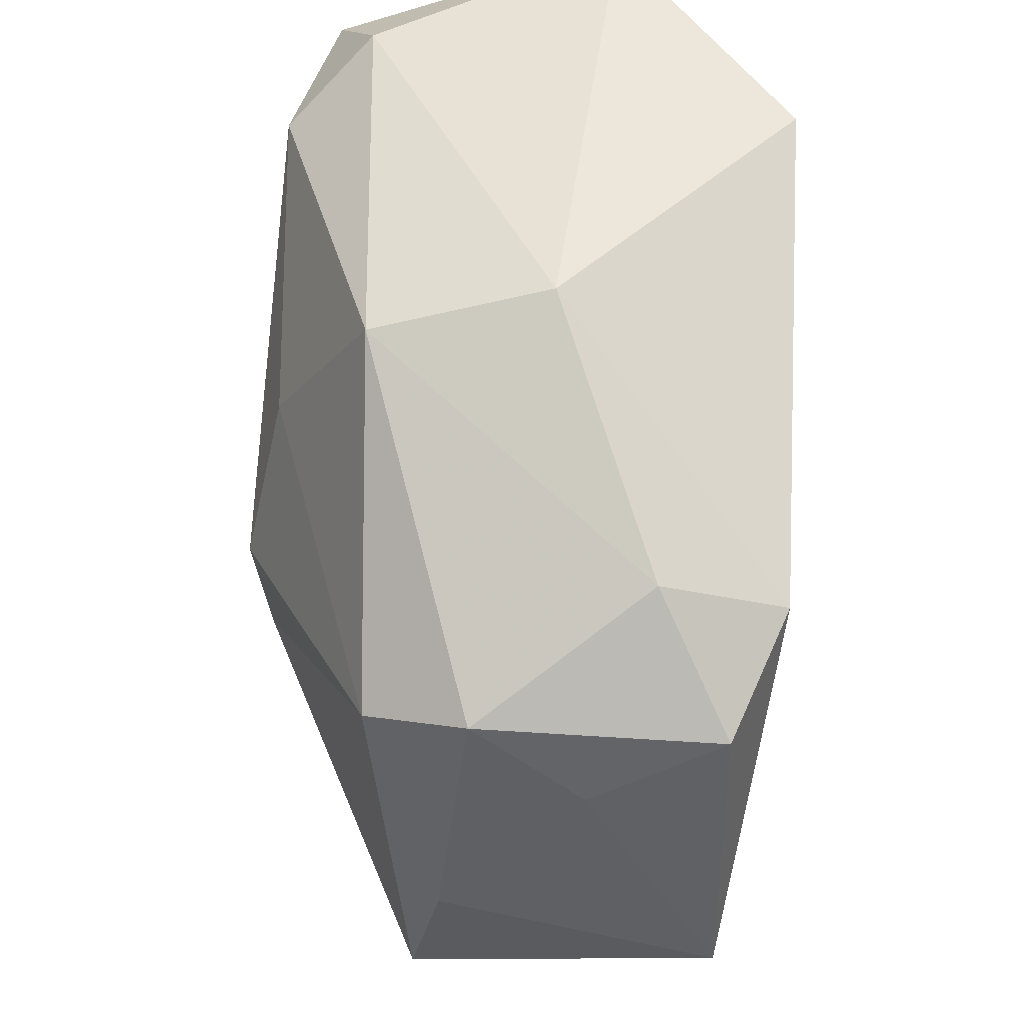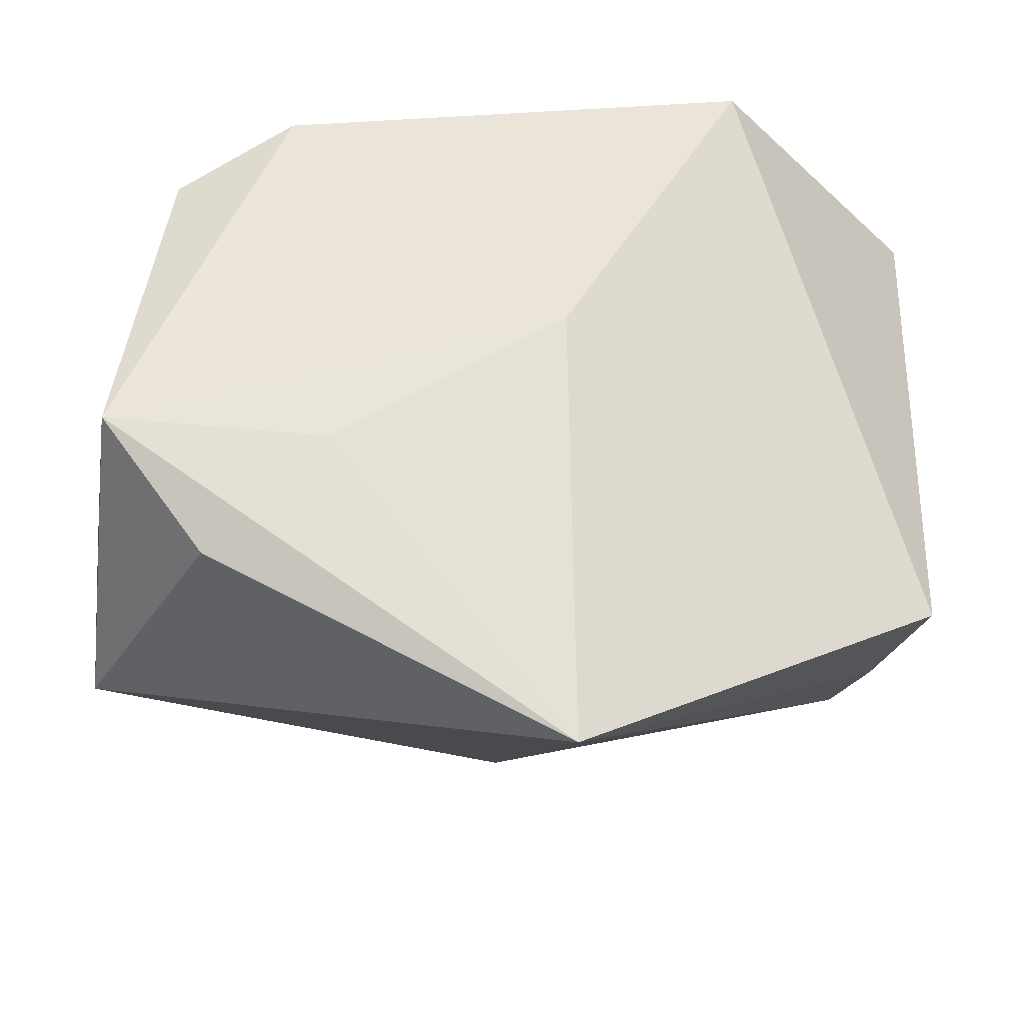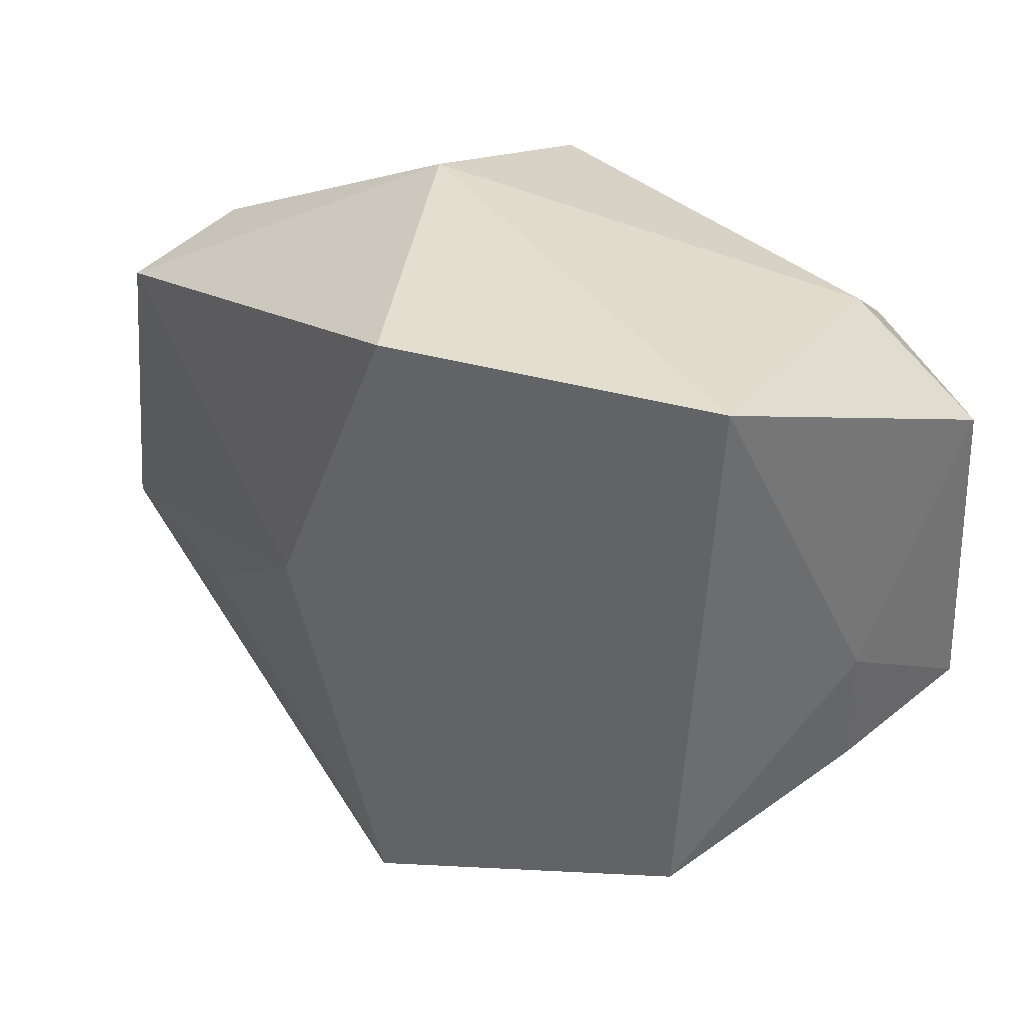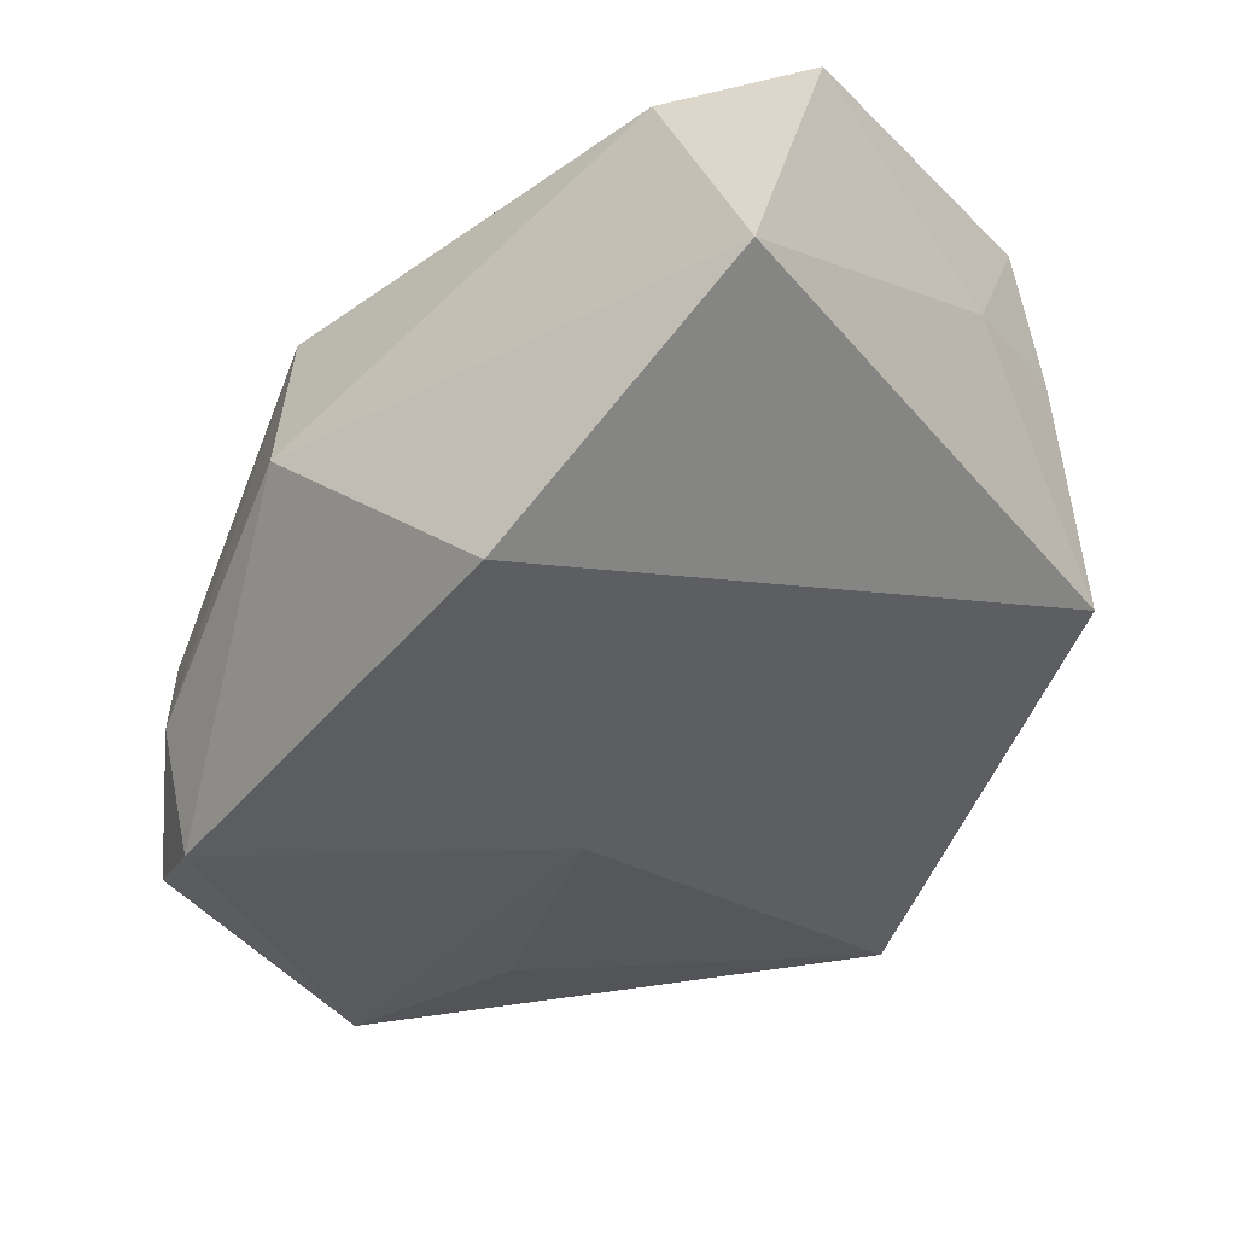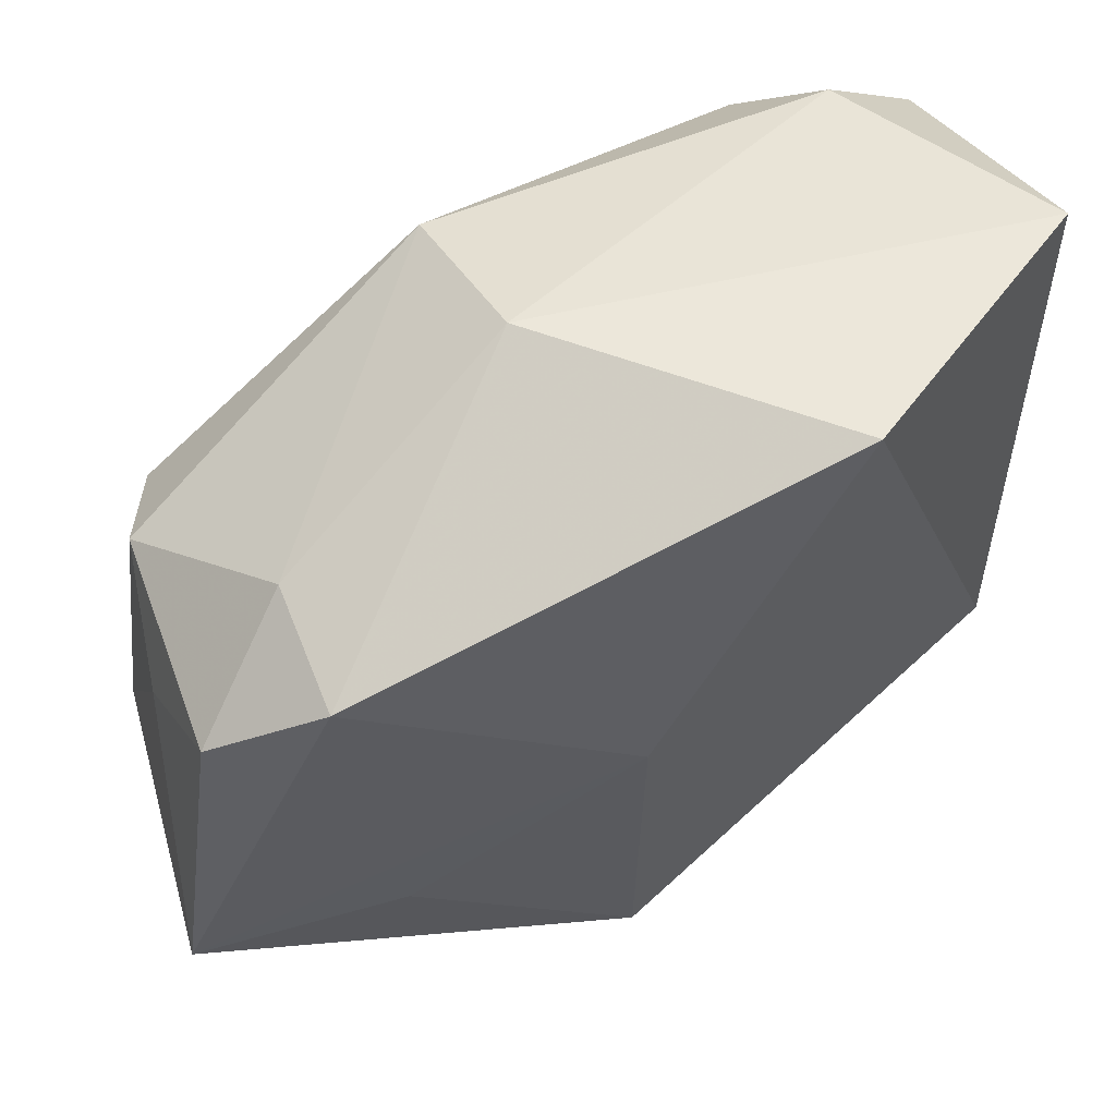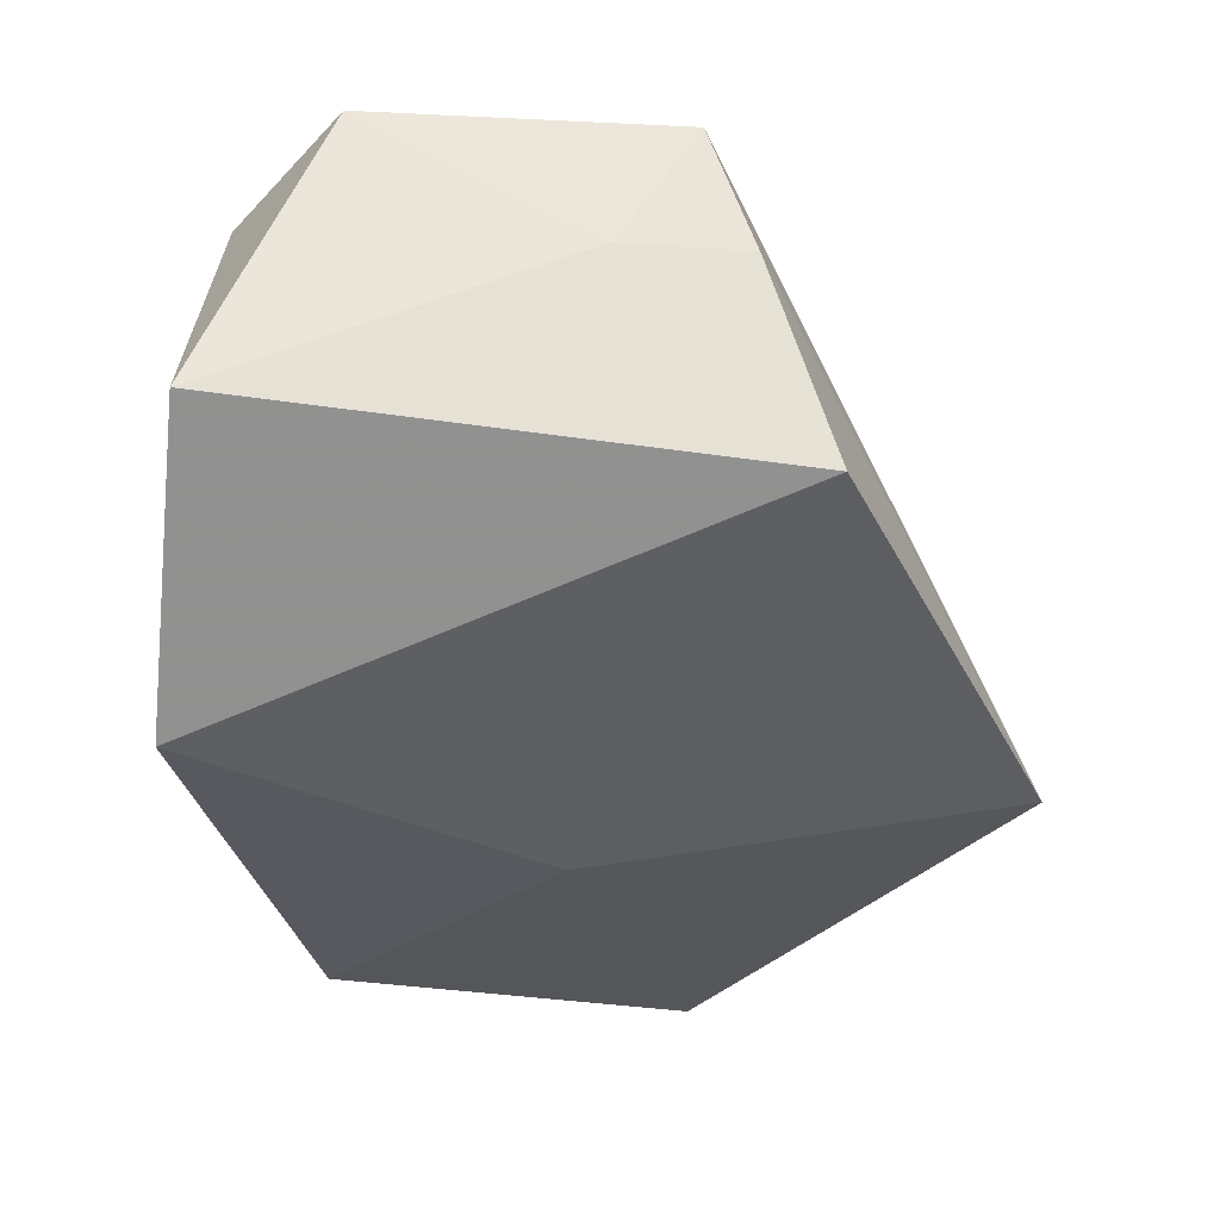
<metadata>
{"format":"obj","ext":"obj","renderer":"f3d","projection":"perspective","resolution":1024,"background":"white","views":[{"elev":50.8,"azim":93.4,"up":"+Y"},{"elev":-38.0,"azim":166.6,"up":"+Y"},{"elev":36.4,"azim":-124.4,"up":"+Y"},{"elev":-36.8,"azim":-142.2,"up":"+Z"},{"elev":52.2,"azim":160.5,"up":"+Y"},{"elev":-30.2,"azim":-97.4,"up":"+Z"}]}
</metadata>
<code>
v 0.03296 0.009228 -0.0162
v 0.002478 0.009136 0.02011
v 0.001946 -0.001534 -0.02006
v -0.001205 -0.01918 0.01781
v 0.03652 -0.01571 -0.01655
v 0.0112 -0.01811 0.01737
v -0.03336 -0.01012 0.009477
v 0.00745 -0.003343 0.02291
v 0.02462 0.01473 -0.02006
v 0.03447 0.003208 -0.005974
v 0.03512 -0.01146 0.005169
v -0.02457 0.02506 0.01439
v 0.00795 0.02428 0.01187
v 0.03319 0.00991 0.002699
v -0.0001573 -0.0366 -0.01344
v 0.01983 -0.01508 -0.01755
v 0.02805 -0.02412 -0.01298
v 0.02521 0.01736 -0.01044
v -0.03364 0.018 0.01831
v 0.01344 -0.005069 0.02031
v -0.03345 -0.006486 0.01971
v 0.03383 -0.02347 0.007698
v -0.03397 0.02756 -0.005313
v -0.01349 0.02756 -0.01991
v -0.03407 -0.0001177 0.008762
v -0.01978 0.01915 0.02125
v -0.03226 -0.0155 -0.006811
v 0.03027 0.006582 0.01082
v 0.006067 0.02756 -0.002096
f 24 3 27
f 27 3 15
f 9 3 24
f 5 3 9
f 16 5 15
f 15 3 16
f 16 3 5
f 15 5 17
f 17 22 15
f 5 22 17
f 11 22 5
f 14 28 11
f 11 28 22
f 26 21 8
f 29 9 24
f 15 21 7
f 7 27 15
f 5 9 1
f 15 22 4
f 22 6 4
f 4 21 15
f 8 21 4
f 4 6 8
f 20 28 8
f 22 28 20
f 8 6 20
f 20 6 22
f 21 26 19
f 19 26 12
f 8 28 2
f 2 26 8
f 9 29 18
f 14 1 18
f 18 1 9
f 13 28 14
f 14 18 13
f 13 18 29
f 13 2 28
f 26 2 13
f 12 26 13
f 13 29 12
f 5 1 10
f 10 1 14
f 10 11 5
f 14 11 10
f 25 7 21
f 21 19 25
f 27 7 25
f 23 25 19
f 27 25 23
f 23 19 12
f 24 27 23
f 23 29 24
f 12 29 23

</code>
